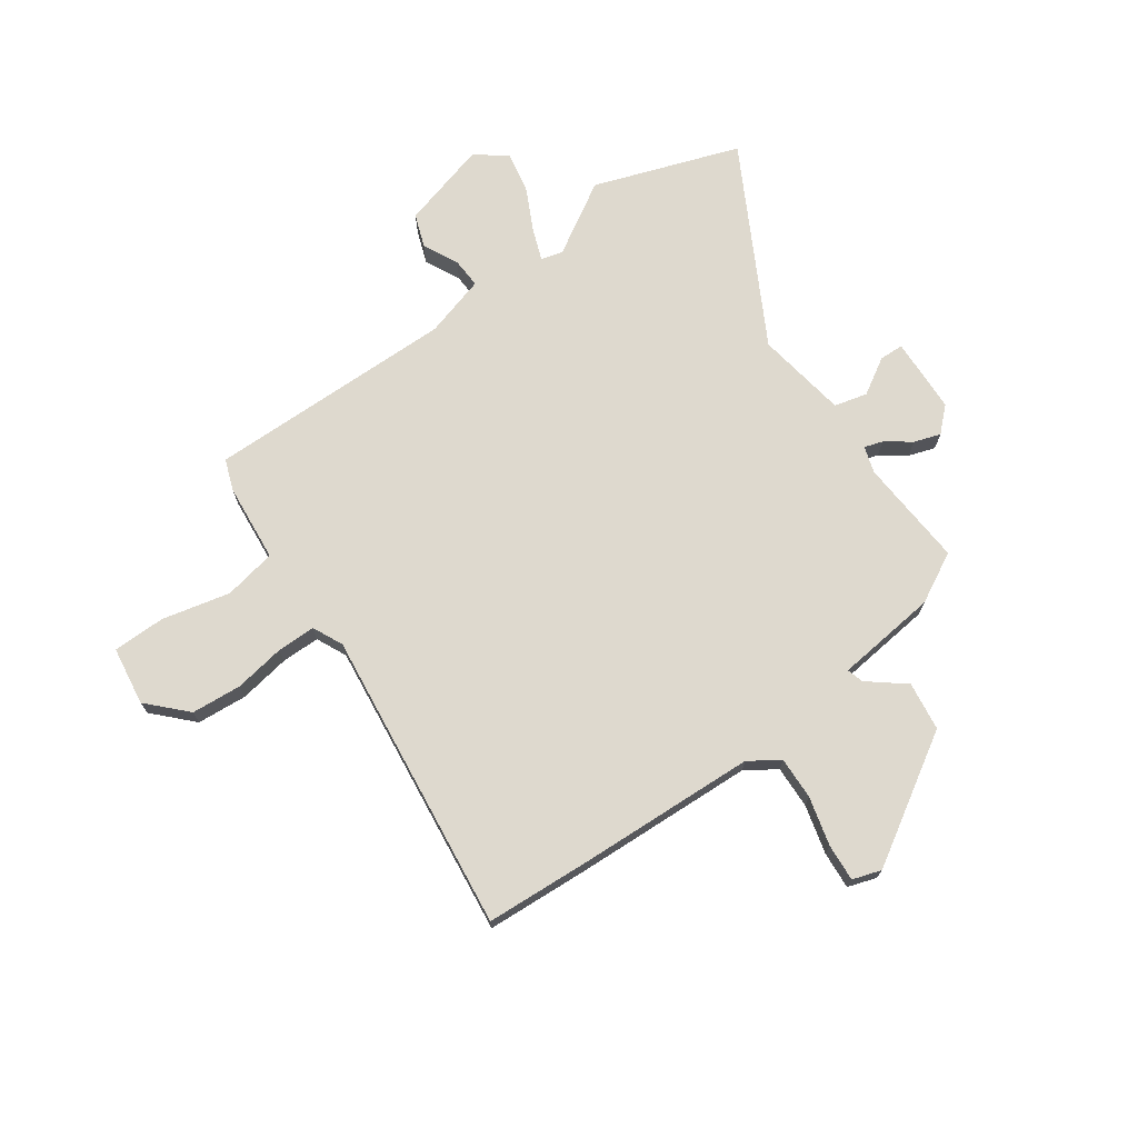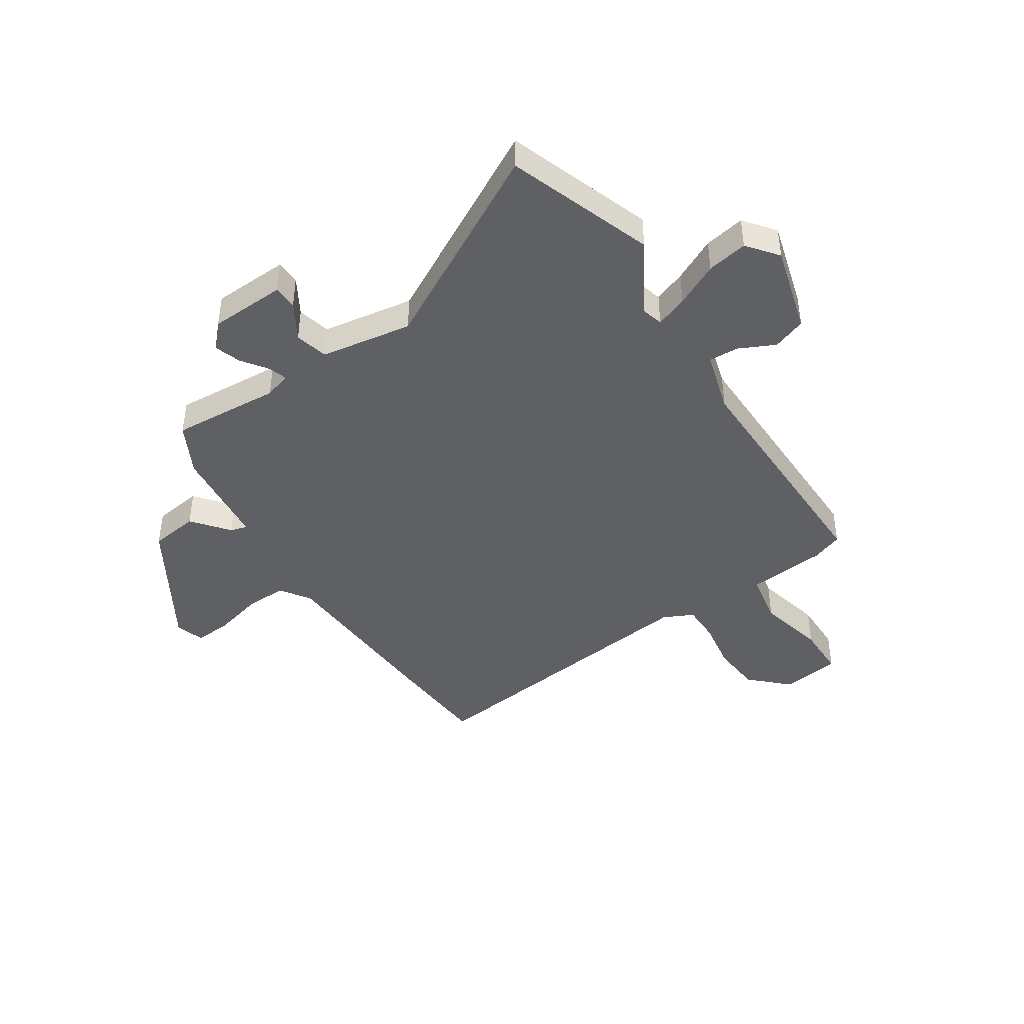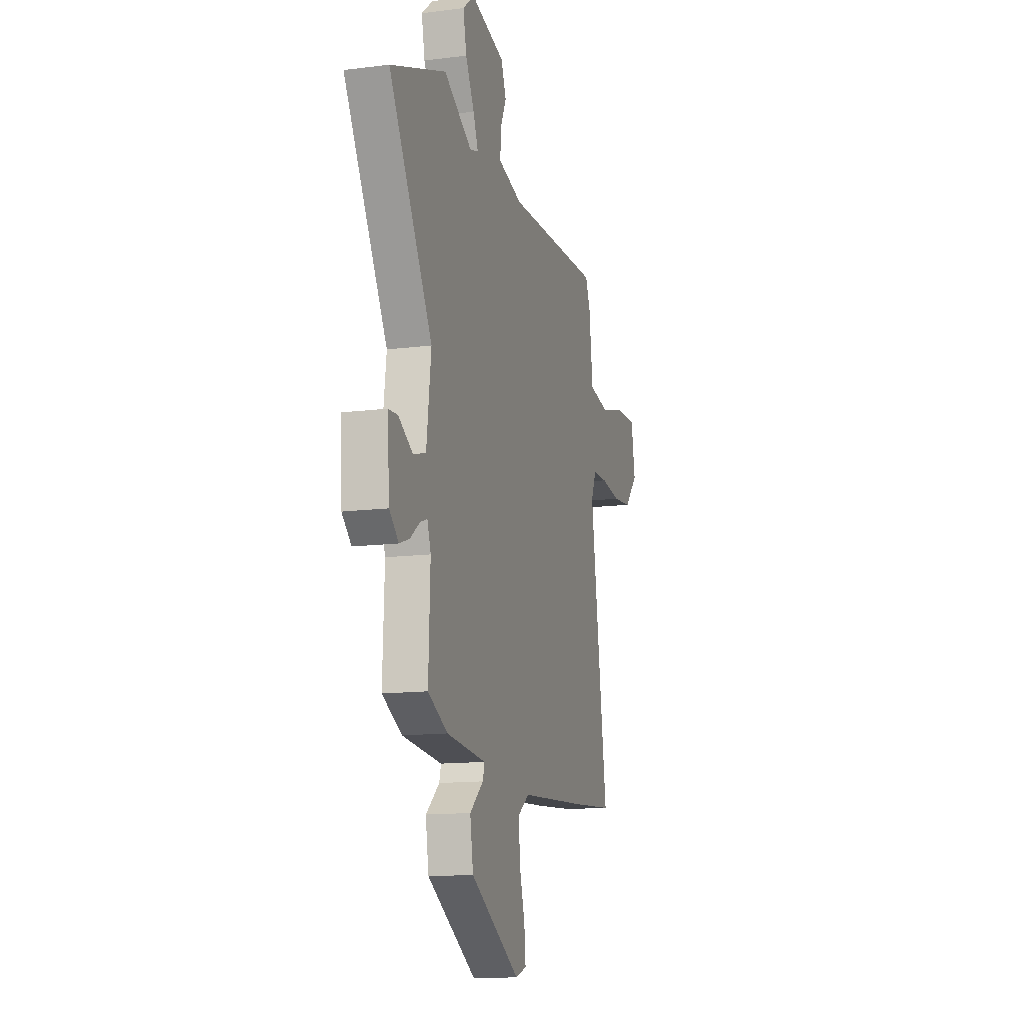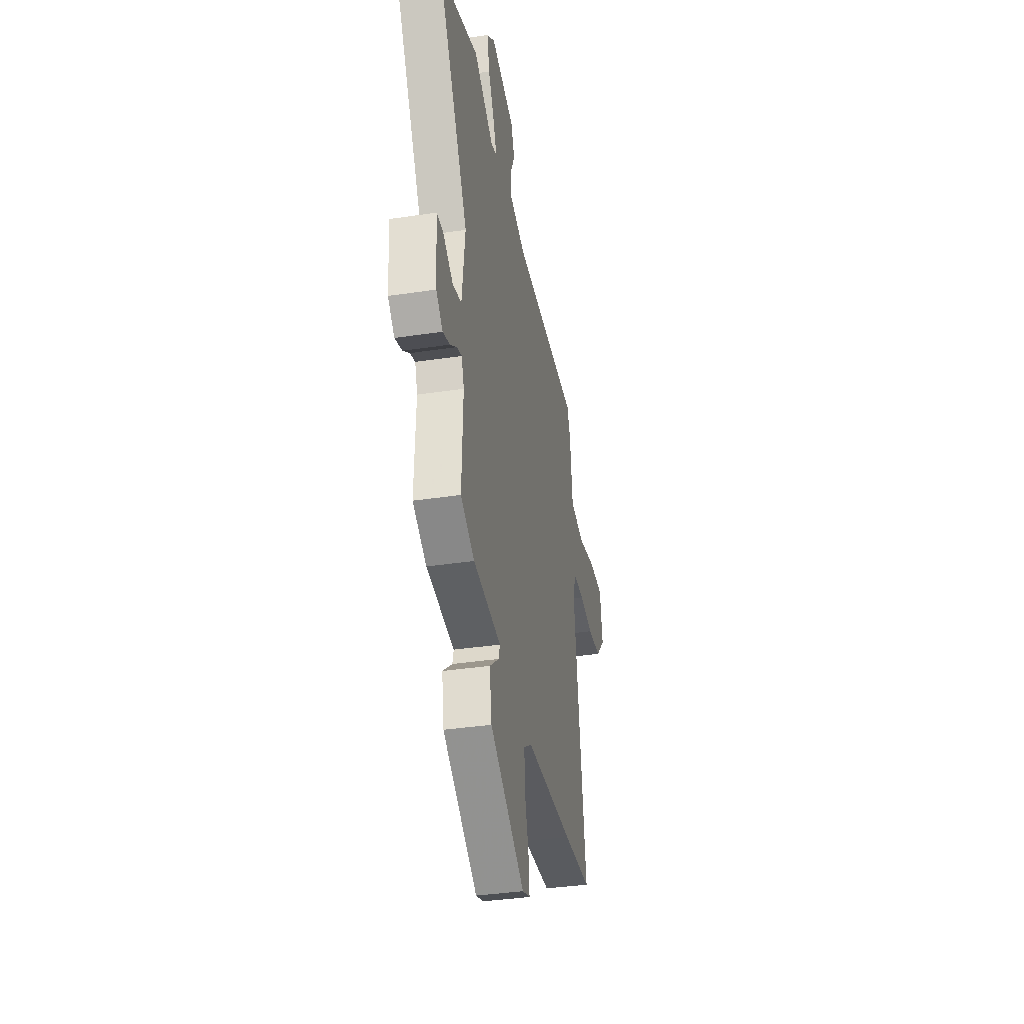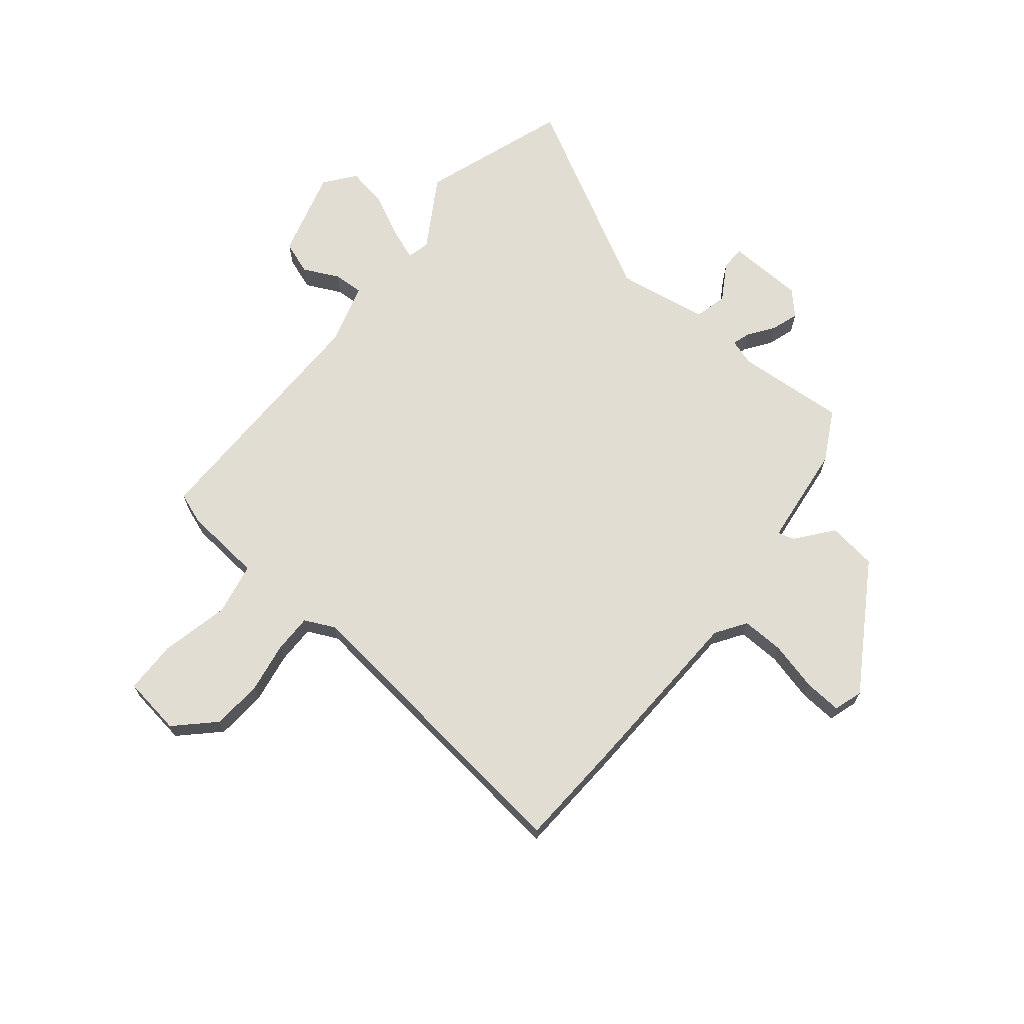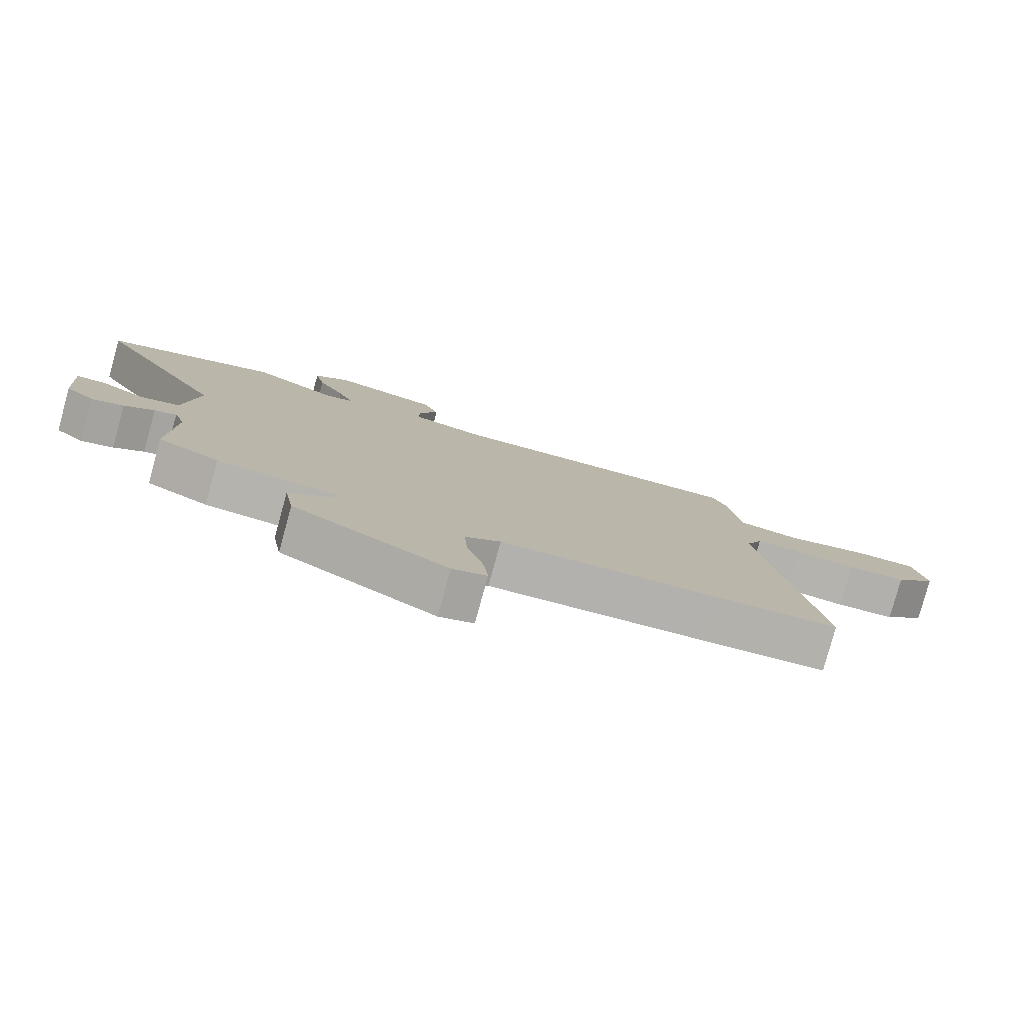
<metadata>
{"format":"obj","ext":"obj","renderer":"f3d","projection":"perspective","resolution":1024,"background":"white","views":[{"elev":71.5,"azim":143.1,"up":"+Y"},{"elev":-42.8,"azim":-58.3,"up":"+Y"},{"elev":-13.7,"azim":-74.1,"up":"+Z"},{"elev":-37.5,"azim":-79.1,"up":"+Z"},{"elev":68.2,"azim":127.3,"up":"+Y"},{"elev":-79.9,"azim":-15.4,"up":"+Z"}]}
</metadata>
<code>
v -0.687 0.07 0.429
v -0.419 0.07 0.531
v -0.284 0.07 0.455
v -0.243 0.07 0.467
v -0.267 0.07 0.526
v -0.309 0.07 0.605
v -0.325 0.07 0.68
v -0.27 0.07 0.726
v -0.105 0.07 0.685
v -0.081 0.07 0.624
v -0.111 0.07 0.557
v -0.112 0.07 0.501
v 0.004 0.07 0.471
v 0.467 0.07 0.489
v 0.49 0.07 0.432
v 0.508 0.07 0.286
v 0.606 0.07 0.27
v 0.732 0.07 0.303
v 0.83 0.07 0.305
v 0.849 0.07 0.196
v 0.784 0.07 0.125
v 0.691 0.07 0.115
v 0.596 0.07 0.128
v 0.524 0.07 0.126
v 0.499 0.07 0.069
v 0.582 0.07 -0.493
v 0.386 0.07 -0.51
v 0.054 0.07 -0.534
v -0.001 0.07 -0.573
v 0.004 0.07 -0.652
v 0.03 0.07 -0.742
v 0.037 0.07 -0.811
v -0.016 0.07 -0.83
v -0.255 0.07 -0.692
v -0.27 0.07 -0.601
v -0.204 0.07 -0.545
v -0.196 0.07 -0.514
v -0.387 0.07 -0.498
v -0.482 0.07 -0.451
v -0.474 0.07 -0.248
v -0.491 0.07 -0.199
v -0.525 0.07 -0.211
v -0.571 0.07 -0.246
v -0.62 0.07 -0.264
v -0.665 0.07 -0.224
v -0.675 0.07 -0.083
v -0.63 0.07 -0.08
v -0.561 0.07 -0.119
v -0.5 0.07 -0.102
v -0.478 0.07 0.069
v -0.687 0 0.429
v -0.419 0 0.531
v -0.284 0 0.455
v -0.243 0 0.467
v -0.267 0 0.526
v -0.309 0 0.605
v -0.325 0 0.68
v -0.27 0 0.726
v -0.105 0 0.685
v -0.081 0 0.624
v -0.111 0 0.557
v -0.112 0 0.501
v 0.004 0 0.471
v 0.467 0 0.489
v 0.49 0 0.432
v 0.508 0 0.286
v 0.606 0 0.27
v 0.732 0 0.303
v 0.83 0 0.305
v 0.849 0 0.196
v 0.784 0 0.125
v 0.691 0 0.115
v 0.596 0 0.128
v 0.524 0 0.126
v 0.499 0 0.069
v 0.582 0 -0.493
v 0.386 0 -0.51
v 0.054 0 -0.534
v -0.001 0 -0.573
v 0.004 0 -0.652
v 0.03 0 -0.742
v 0.037 0 -0.811
v -0.016 0 -0.83
v -0.255 0 -0.692
v -0.27 0 -0.601
v -0.204 0 -0.545
v -0.196 0 -0.514
v -0.387 0 -0.498
v -0.482 0 -0.451
v -0.474 0 -0.248
v -0.491 0 -0.199
v -0.525 0 -0.211
v -0.571 0 -0.246
v -0.62 0 -0.264
v -0.665 0 -0.224
v -0.675 0 -0.083
v -0.63 0 -0.08
v -0.561 0 -0.119
v -0.5 0 -0.102
v -0.478 0 0.069
f 46 47 48
f 45 46 48
f 44 45 48
f 43 44 48
f 42 43 48
f 41 42 48 49
f 40 41 49 50
f 37 38 39 40
f 34 35 36
f 33 34 36
f 32 33 36
f 31 32 36
f 30 31 36
f 29 30 36 37
f 37 40 50
f 29 37 50
f 28 29 50
f 28 50 1
f 27 28 1
f 26 27 1
f 25 26 1
f 21 22 23
f 20 21 23
f 19 20 23
f 18 19 23
f 17 18 23
f 16 17 23 24
f 24 25 1
f 16 24 1
f 15 16 1
f 14 15 1
f 13 14 1
f 9 10 11
f 8 9 11
f 7 8 11
f 6 7 11
f 5 6 11
f 4 5 11 12
f 1 2 3
f 13 1 3
f 3 4 12 13
f 98 97 96
f 98 96 95
f 98 95 94
f 98 94 93
f 98 93 92
f 99 98 92 91
f 100 99 91 90
f 90 89 88 87
f 86 85 84
f 86 84 83
f 86 83 82
f 86 82 81
f 86 81 80
f 87 86 80 79
f 100 90 87
f 100 87 79
f 100 79 78
f 51 100 78
f 51 78 77
f 51 77 76
f 51 76 75
f 73 72 71
f 73 71 70
f 73 70 69
f 73 69 68
f 73 68 67
f 74 73 67 66
f 51 75 74
f 51 74 66
f 51 66 65
f 51 65 64
f 51 64 63
f 61 60 59
f 61 59 58
f 61 58 57
f 61 57 56
f 61 56 55
f 62 61 55 54
f 53 52 51
f 53 51 63
f 63 62 54 53
f 1 51 52 2
f 2 52 53 3
f 3 53 54 4
f 4 54 55 5
f 5 55 56 6
f 6 56 57 7
f 7 57 58 8
f 8 58 59 9
f 9 59 60 10
f 10 60 61 11
f 11 61 62 12
f 12 62 63 13
f 13 63 64 14
f 14 64 65 15
f 15 65 66 16
f 16 66 67 17
f 17 67 68 18
f 18 68 69 19
f 19 69 70 20
f 20 70 71 21
f 21 71 72 22
f 22 72 73 23
f 23 73 74 24
f 24 74 75 25
f 25 75 76 26
f 26 76 77 27
f 27 77 78 28
f 28 78 79 29
f 29 79 80 30
f 30 80 81 31
f 31 81 82 32
f 32 82 83 33
f 33 83 84 34
f 34 84 85 35
f 35 85 86 36
f 36 86 87 37
f 37 87 88 38
f 38 88 89 39
f 39 89 90 40
f 40 90 91 41
f 41 91 92 42
f 42 92 93 43
f 43 93 94 44
f 44 94 95 45
f 45 95 96 46
f 46 96 97 47
f 47 97 98 48
f 48 98 99 49
f 49 99 100 50
f 50 100 51 1

</code>
